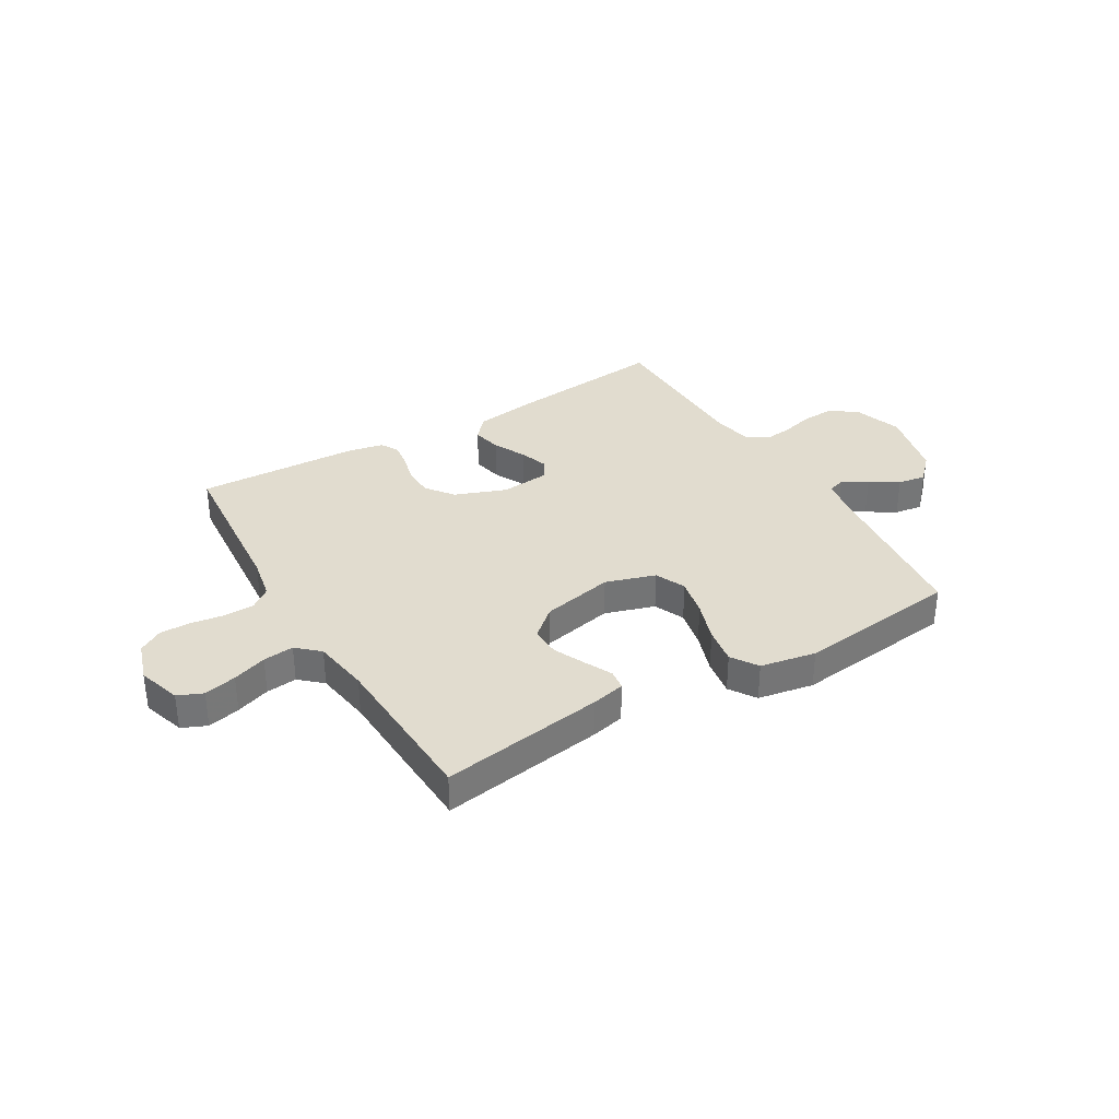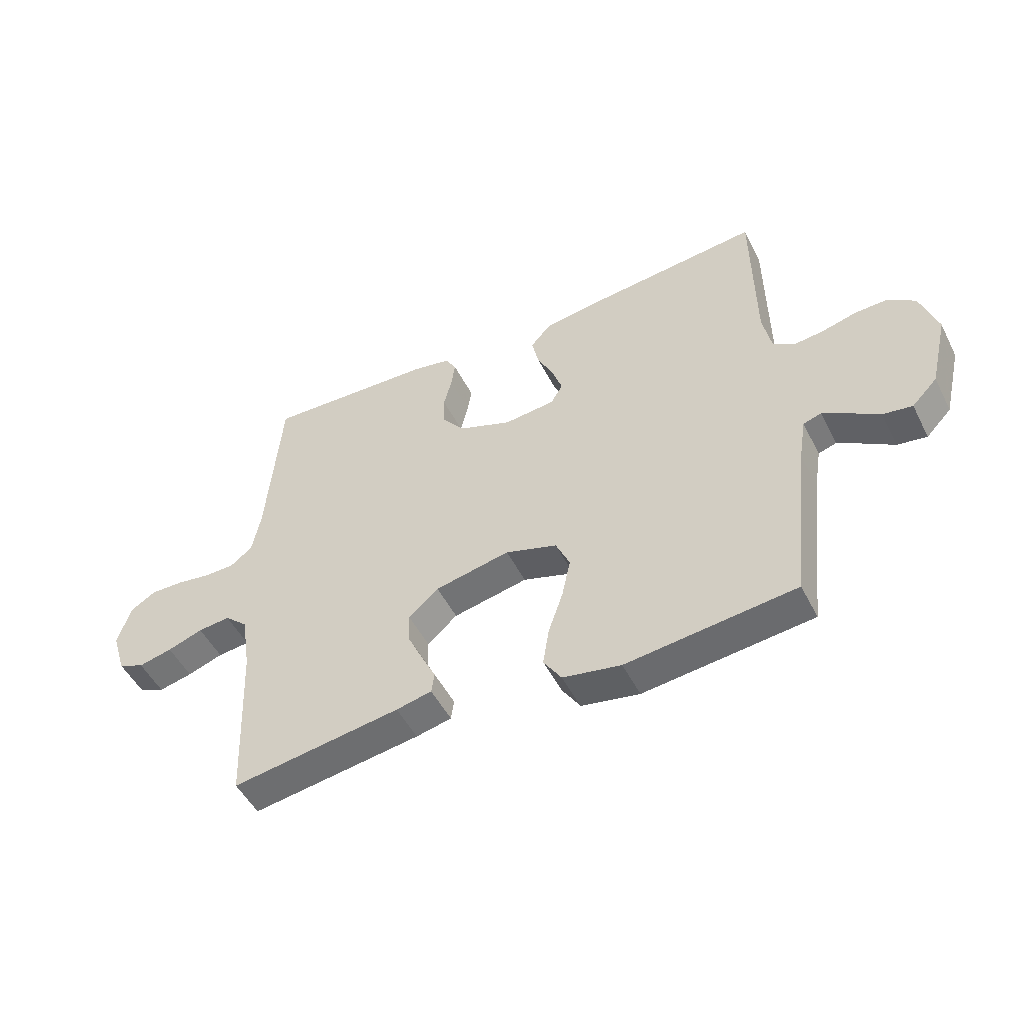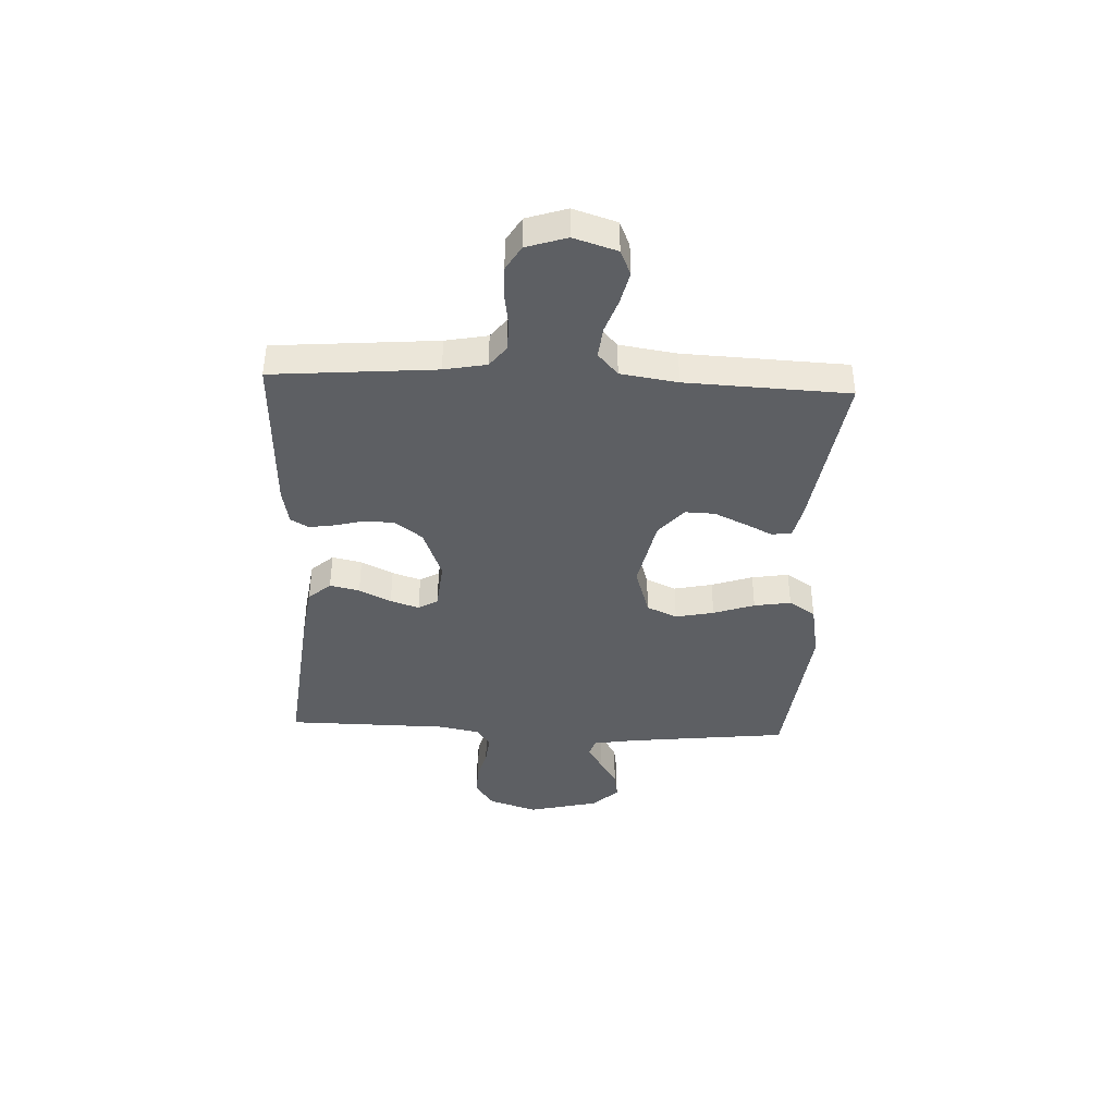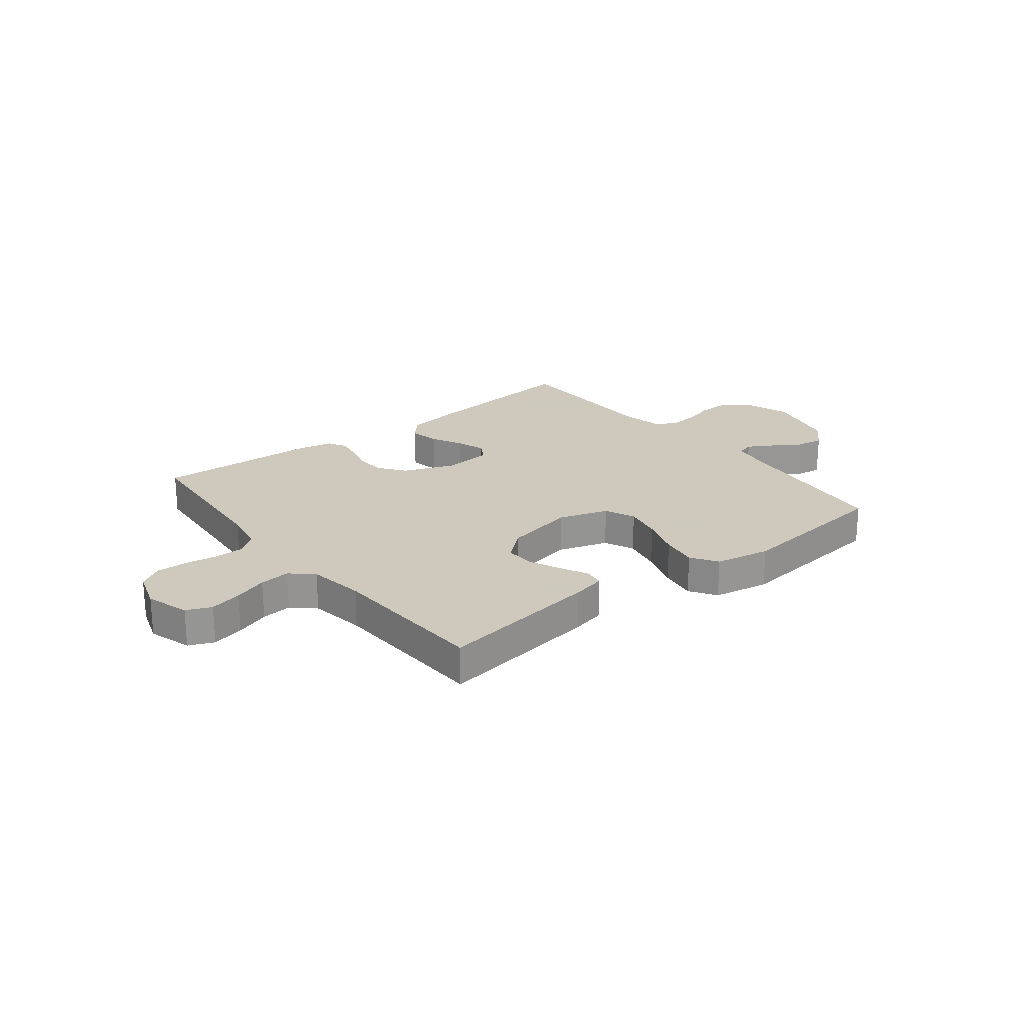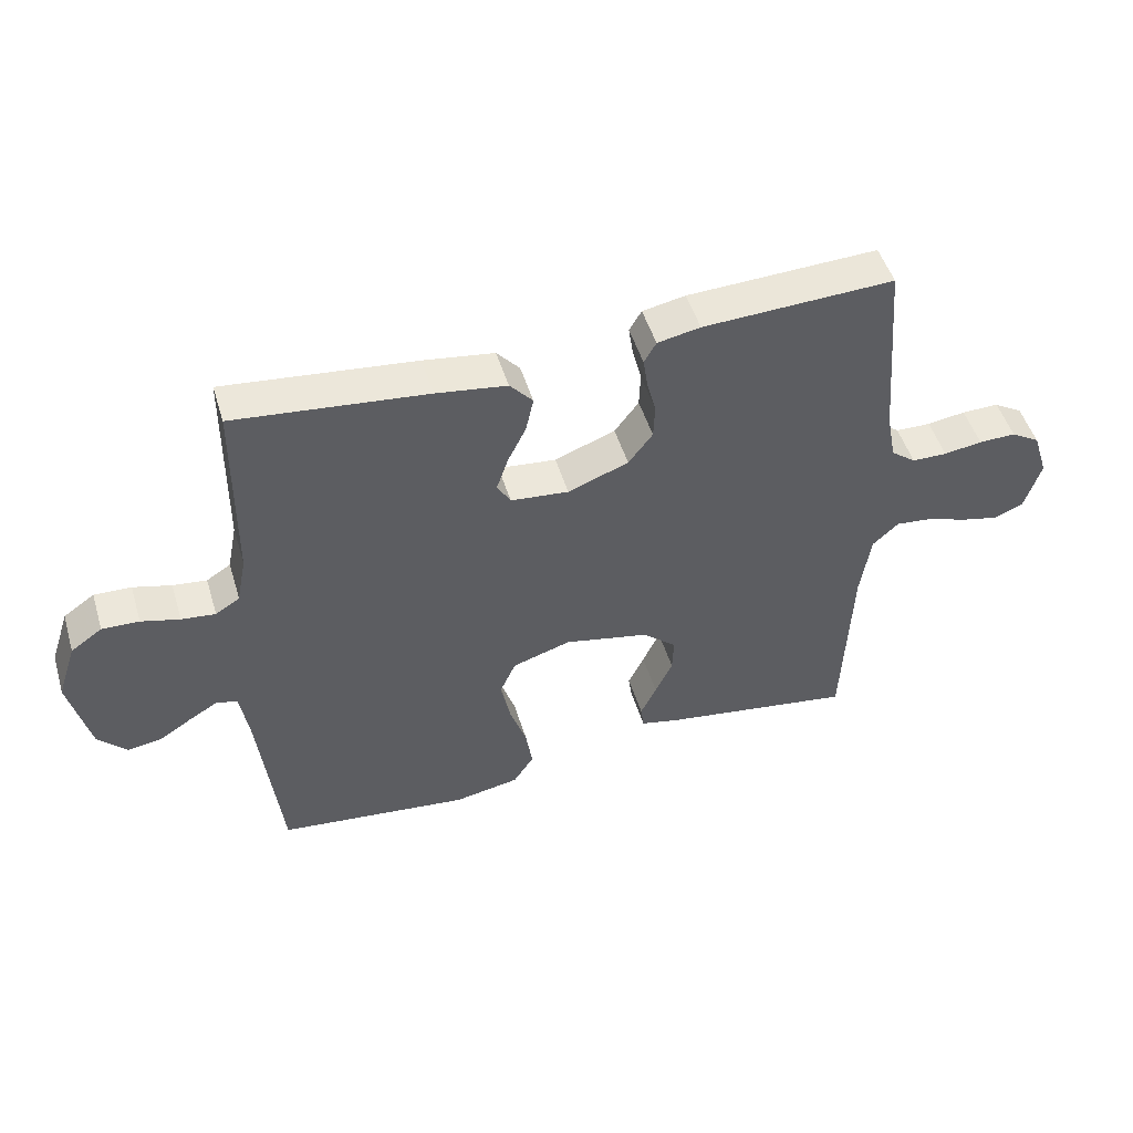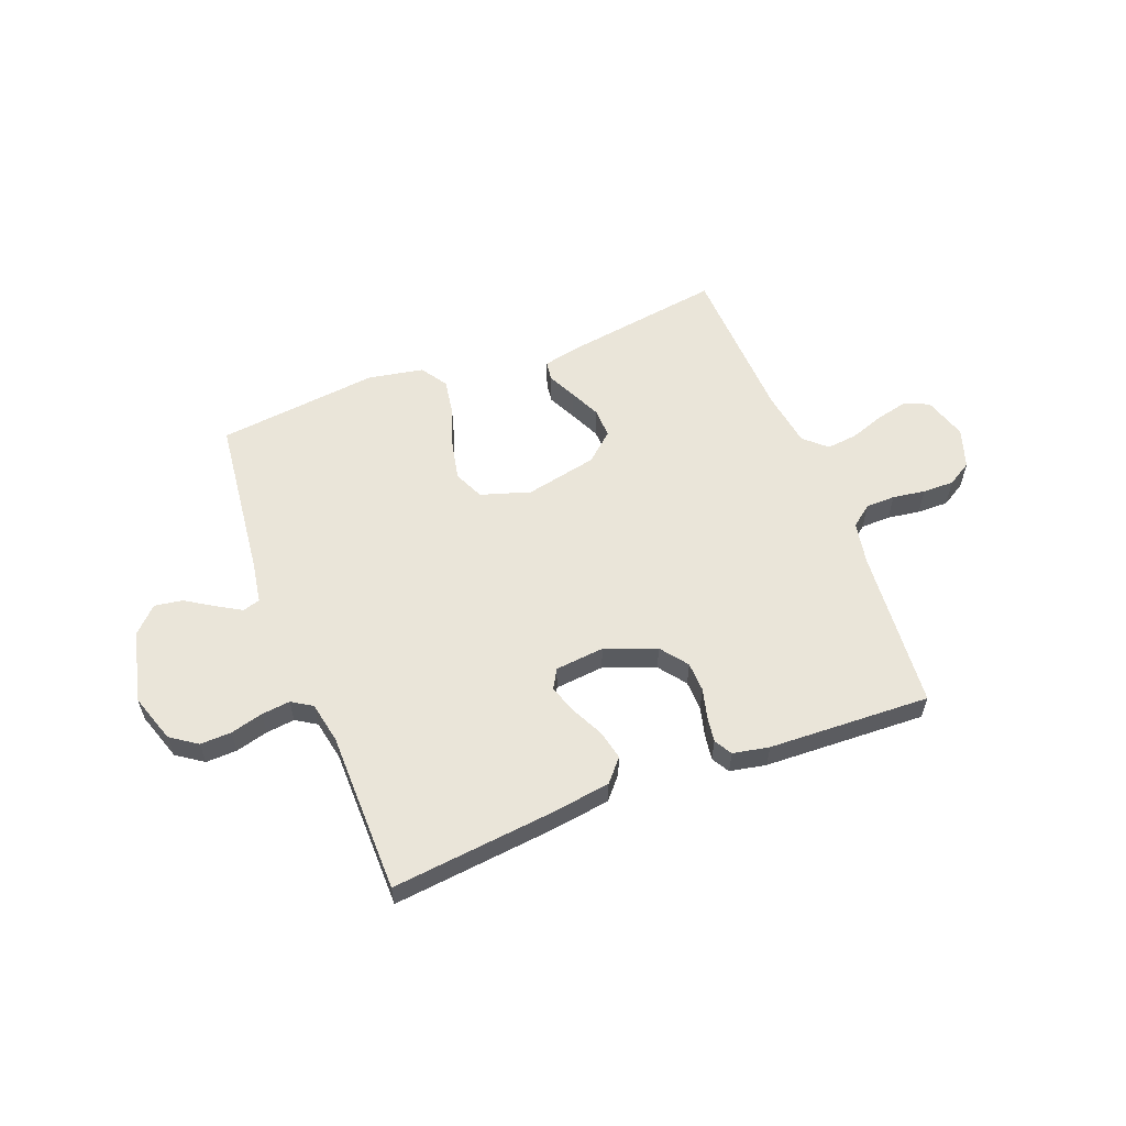
<metadata>
{"format":"obj","ext":"obj","renderer":"f3d","projection":"perspective","resolution":1024,"background":"white","views":[{"elev":34.3,"azim":149.3,"up":"+Y"},{"elev":-50.1,"azim":-153.7,"up":"+Z"},{"elev":-40.3,"azim":87.4,"up":"+Y"},{"elev":22.6,"azim":141.8,"up":"+Y"},{"elev":49.3,"azim":-16.7,"up":"+Z"},{"elev":57.8,"azim":-21.1,"up":"+Y"}]}
</metadata>
<code>
v 0.5 0.07 0.5
v 0.525 0.07 0.2
v 0.54 0.07 0.122
v 0.579 0.07 0.092
v 0.634 0.07 0.091
v 0.694 0.07 0.1
v 0.752 0.07 0.101
v 0.797 0.07 0.074
v 0.821 0.07 0
v 0.796 0.07 -0.08
v 0.75 0.07 -0.1
v 0.69 0.07 -0.086
v 0.627 0.07 -0.064
v 0.57 0.07 -0.058
v 0.529 0.07 -0.095
v 0.513 0.07 -0.2
v 0.5 0.07 -0.5
v 0.2 0.07 -0.455
v 0.137 0.07 -0.441
v 0.132 0.07 -0.404
v 0.157 0.07 -0.353
v 0.184 0.07 -0.295
v 0.186 0.07 -0.24
v 0.133 0.07 -0.194
v 0 0.07 -0.166
v -0.092 0.07 -0.195
v -0.117 0.07 -0.251
v -0.102 0.07 -0.322
v -0.076 0.07 -0.398
v -0.065 0.07 -0.466
v -0.097 0.07 -0.515
v -0.2 0.07 -0.534
v -0.5 0.07 -0.5
v -0.534 0.07 -0.2
v -0.547 0.07 -0.121
v -0.579 0.07 -0.111
v -0.625 0.07 -0.138
v -0.677 0.07 -0.171
v -0.729 0.07 -0.179
v -0.774 0.07 -0.133
v -0.806 0.07 0
v -0.776 0.07 0.09
v -0.727 0.07 0.124
v -0.669 0.07 0.122
v -0.609 0.07 0.106
v -0.556 0.07 0.1
v -0.518 0.07 0.124
v -0.503 0.07 0.2
v -0.5 0.07 0.5
v -0.2 0.07 0.468
v -0.089 0.07 0.452
v -0.053 0.07 0.411
v -0.065 0.07 0.356
v -0.094 0.07 0.297
v -0.112 0.07 0.244
v -0.091 0.07 0.208
v 0 0.07 0.199
v 0.095 0.07 0.235
v 0.133 0.07 0.285
v 0.135 0.07 0.34
v 0.121 0.07 0.395
v 0.114 0.07 0.442
v 0.133 0.07 0.475
v 0.2 0.07 0.488
v 0.5 0 0.5
v 0.525 0 0.2
v 0.54 0 0.122
v 0.579 0 0.092
v 0.634 0 0.091
v 0.694 0 0.1
v 0.752 0 0.101
v 0.797 0 0.074
v 0.821 0 0
v 0.796 0 -0.08
v 0.75 0 -0.1
v 0.69 0 -0.086
v 0.627 0 -0.064
v 0.57 0 -0.058
v 0.529 0 -0.095
v 0.513 0 -0.2
v 0.5 0 -0.5
v 0.2 0 -0.455
v 0.137 0 -0.441
v 0.132 0 -0.404
v 0.157 0 -0.353
v 0.184 0 -0.295
v 0.186 0 -0.24
v 0.133 0 -0.194
v 0 0 -0.166
v -0.092 0 -0.195
v -0.117 0 -0.251
v -0.102 0 -0.322
v -0.076 0 -0.398
v -0.065 0 -0.466
v -0.097 0 -0.515
v -0.2 0 -0.534
v -0.5 0 -0.5
v -0.534 0 -0.2
v -0.547 0 -0.121
v -0.579 0 -0.111
v -0.625 0 -0.138
v -0.677 0 -0.171
v -0.729 0 -0.179
v -0.774 0 -0.133
v -0.806 0 0
v -0.776 0 0.09
v -0.727 0 0.124
v -0.669 0 0.122
v -0.609 0 0.106
v -0.556 0 0.1
v -0.518 0 0.124
v -0.503 0 0.2
v -0.5 0 0.5
v -0.2 0 0.468
v -0.089 0 0.452
v -0.053 0 0.411
v -0.065 0 0.356
v -0.094 0 0.297
v -0.112 0 0.244
v -0.091 0 0.208
v 0 0 0.199
v 0.095 0 0.235
v 0.133 0 0.285
v 0.135 0 0.34
v 0.121 0 0.395
v 0.114 0 0.442
v 0.133 0 0.475
v 0.2 0 0.488
f 64 1 2
f 63 64 2
f 62 63 2
f 61 62 2
f 60 61 2
f 59 60 2 3
f 58 59 3 4
f 57 58 4
f 56 57 4
f 52 53 54
f 51 52 54
f 50 51 54
f 49 50 54
f 48 49 54
f 47 48 54 55
f 46 47 55 56
f 43 44 45
f 42 43 45
f 41 42 45
f 40 41 45
f 39 40 45
f 38 39 45
f 37 38 45
f 36 37 45 46
f 46 56 4
f 36 46 4
f 35 36 4
f 32 33 34
f 31 32 34
f 30 31 34
f 29 30 34
f 28 29 34
f 27 28 34 35
f 19 20 21
f 18 19 21
f 17 18 21
f 16 17 21
f 15 16 21 22
f 14 15 22 23
f 11 12 13
f 10 11 13
f 9 10 13
f 8 9 13
f 7 8 13
f 6 7 13
f 5 6 13
f 5 13 14
f 14 23 24
f 5 14 24
f 4 5 24
f 26 27 35
f 25 26 35 4
f 4 24 25
f 66 65 128
f 66 128 127
f 66 127 126
f 66 126 125
f 66 125 124
f 67 66 124 123
f 68 67 123 122
f 68 122 121
f 68 121 120
f 118 117 116
f 118 116 115
f 118 115 114
f 118 114 113
f 118 113 112
f 119 118 112 111
f 120 119 111 110
f 109 108 107
f 109 107 106
f 109 106 105
f 109 105 104
f 109 104 103
f 109 103 102
f 109 102 101
f 110 109 101 100
f 68 120 110
f 68 110 100
f 68 100 99
f 98 97 96
f 98 96 95
f 98 95 94
f 98 94 93
f 98 93 92
f 99 98 92 91
f 85 84 83
f 85 83 82
f 85 82 81
f 85 81 80
f 86 85 80 79
f 87 86 79 78
f 77 76 75
f 77 75 74
f 77 74 73
f 77 73 72
f 77 72 71
f 77 71 70
f 77 70 69
f 78 77 69
f 88 87 78
f 88 78 69
f 88 69 68
f 99 91 90
f 68 99 90 89
f 89 88 68
f 1 65 66 2
f 2 66 67 3
f 3 67 68 4
f 4 68 69 5
f 5 69 70 6
f 6 70 71 7
f 7 71 72 8
f 8 72 73 9
f 9 73 74 10
f 10 74 75 11
f 11 75 76 12
f 12 76 77 13
f 13 77 78 14
f 14 78 79 15
f 15 79 80 16
f 16 80 81 17
f 17 81 82 18
f 18 82 83 19
f 19 83 84 20
f 20 84 85 21
f 21 85 86 22
f 22 86 87 23
f 23 87 88 24
f 24 88 89 25
f 25 89 90 26
f 26 90 91 27
f 27 91 92 28
f 28 92 93 29
f 29 93 94 30
f 30 94 95 31
f 31 95 96 32
f 32 96 97 33
f 33 97 98 34
f 34 98 99 35
f 35 99 100 36
f 36 100 101 37
f 37 101 102 38
f 38 102 103 39
f 39 103 104 40
f 40 104 105 41
f 41 105 106 42
f 42 106 107 43
f 43 107 108 44
f 44 108 109 45
f 45 109 110 46
f 46 110 111 47
f 47 111 112 48
f 48 112 113 49
f 49 113 114 50
f 50 114 115 51
f 51 115 116 52
f 52 116 117 53
f 53 117 118 54
f 54 118 119 55
f 55 119 120 56
f 56 120 121 57
f 57 121 122 58
f 58 122 123 59
f 59 123 124 60
f 60 124 125 61
f 61 125 126 62
f 62 126 127 63
f 63 127 128 64
f 64 128 65 1

</code>
